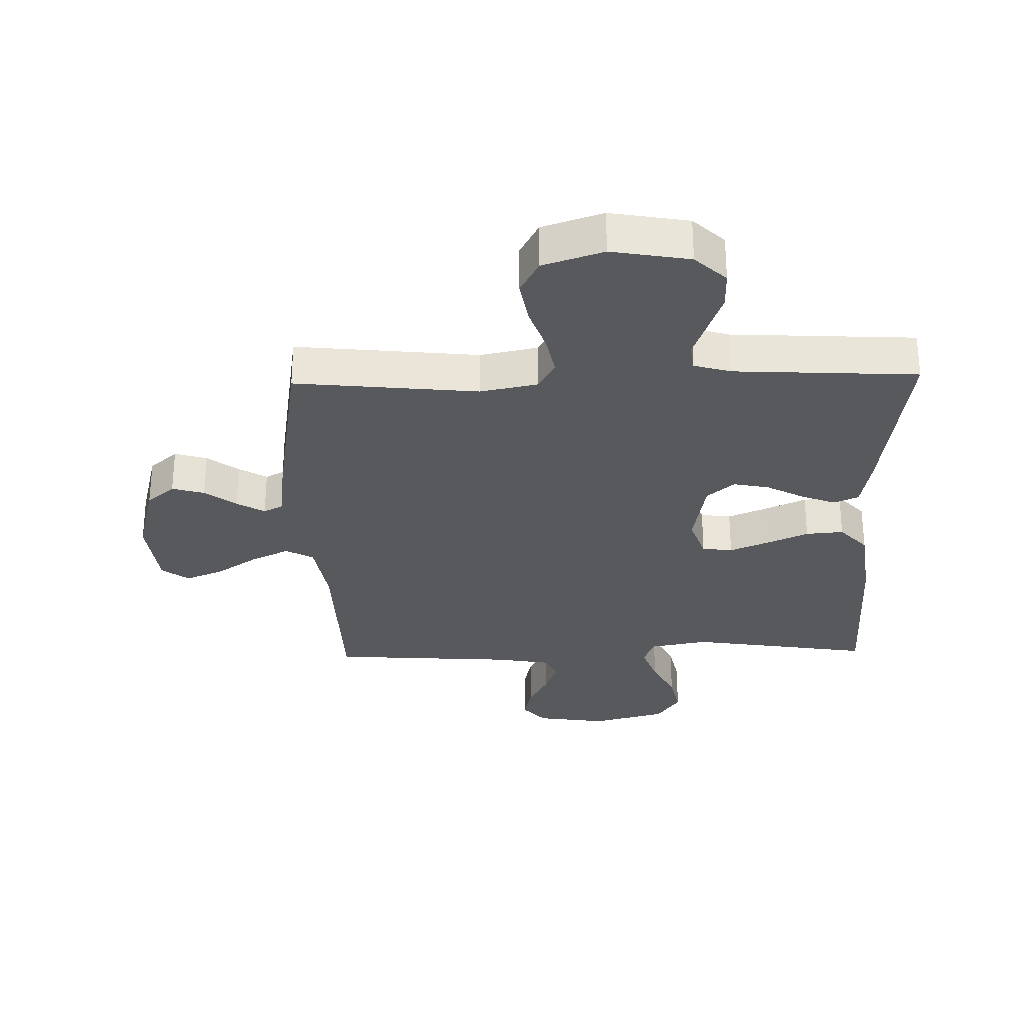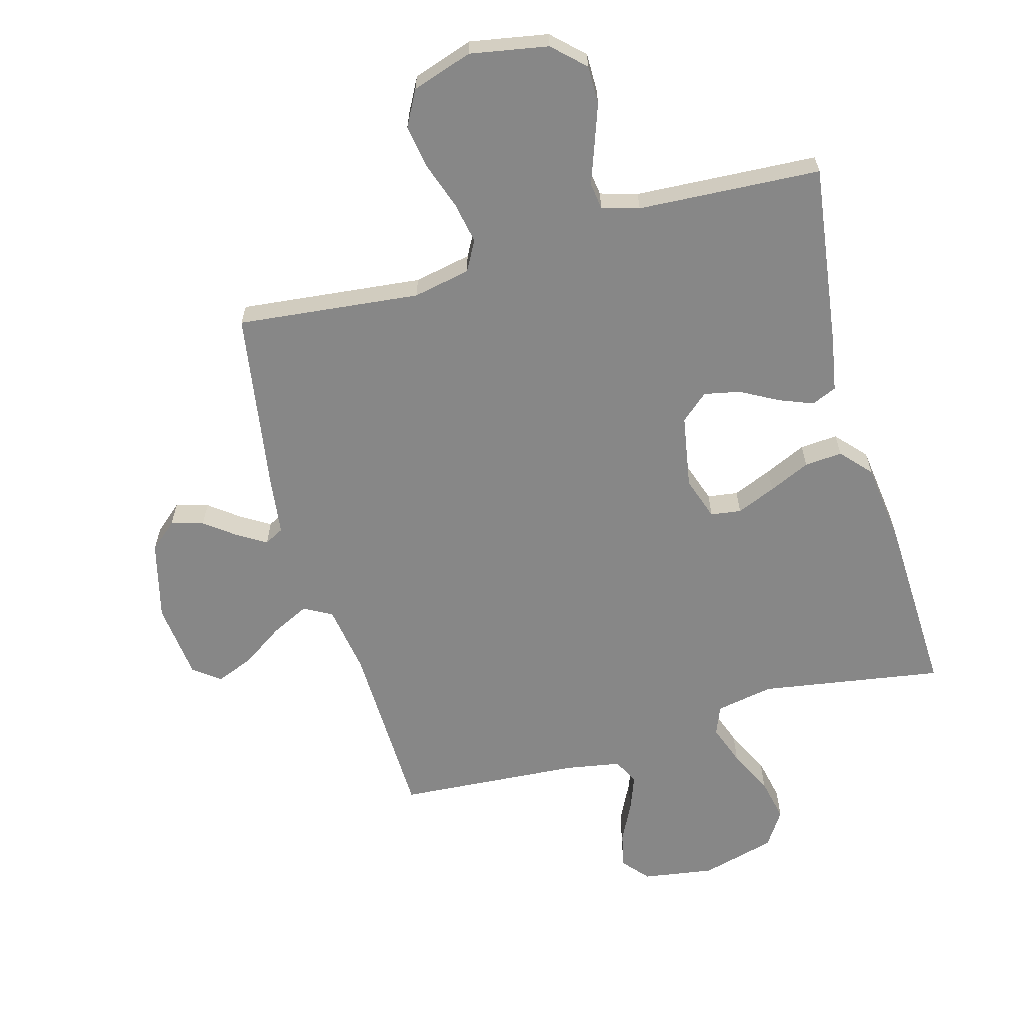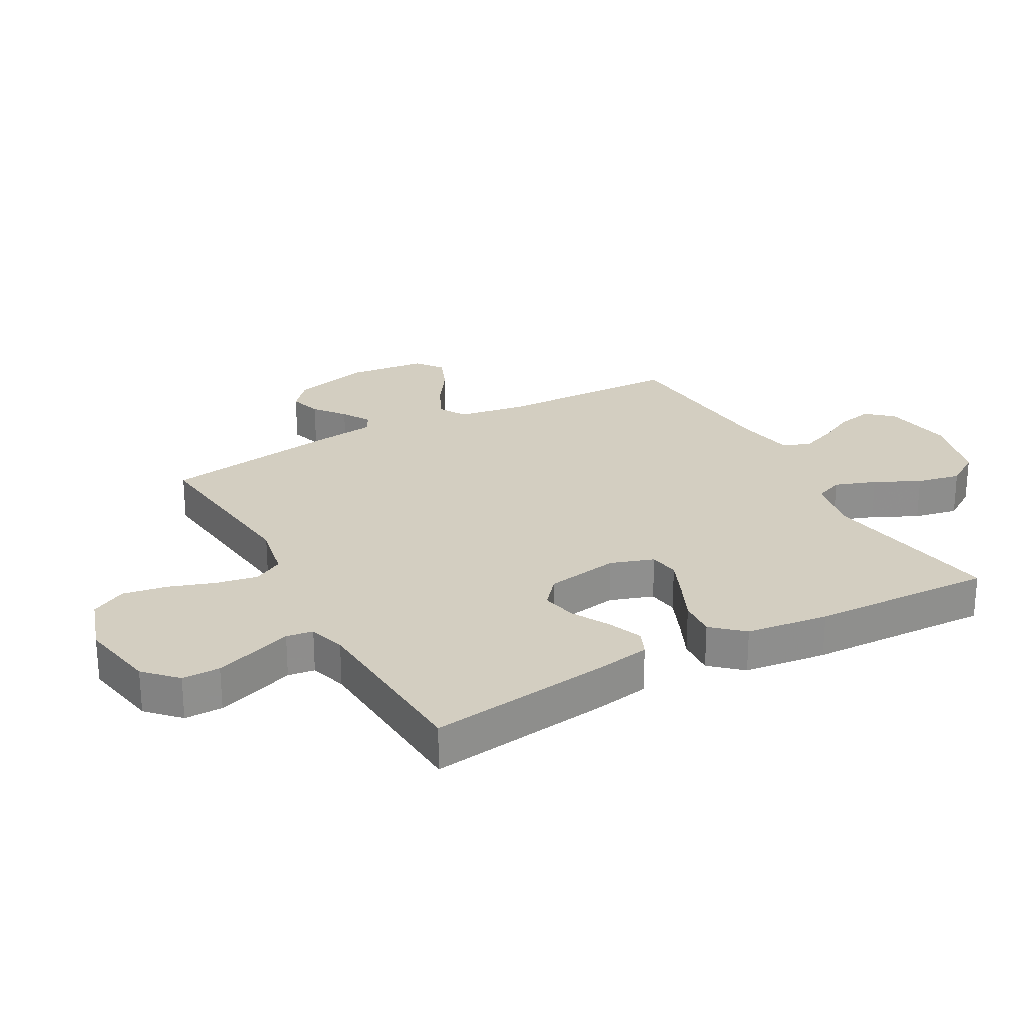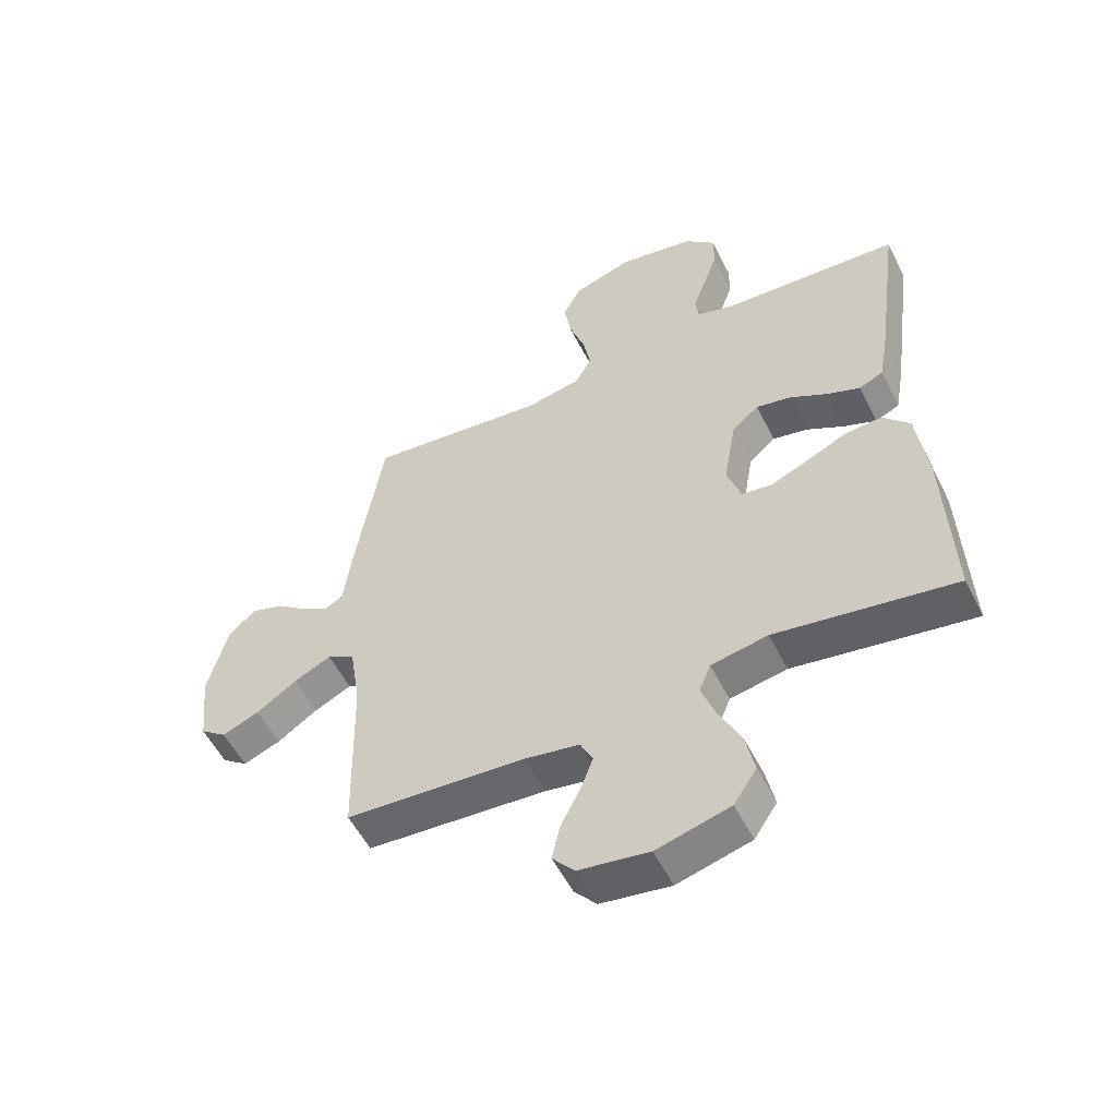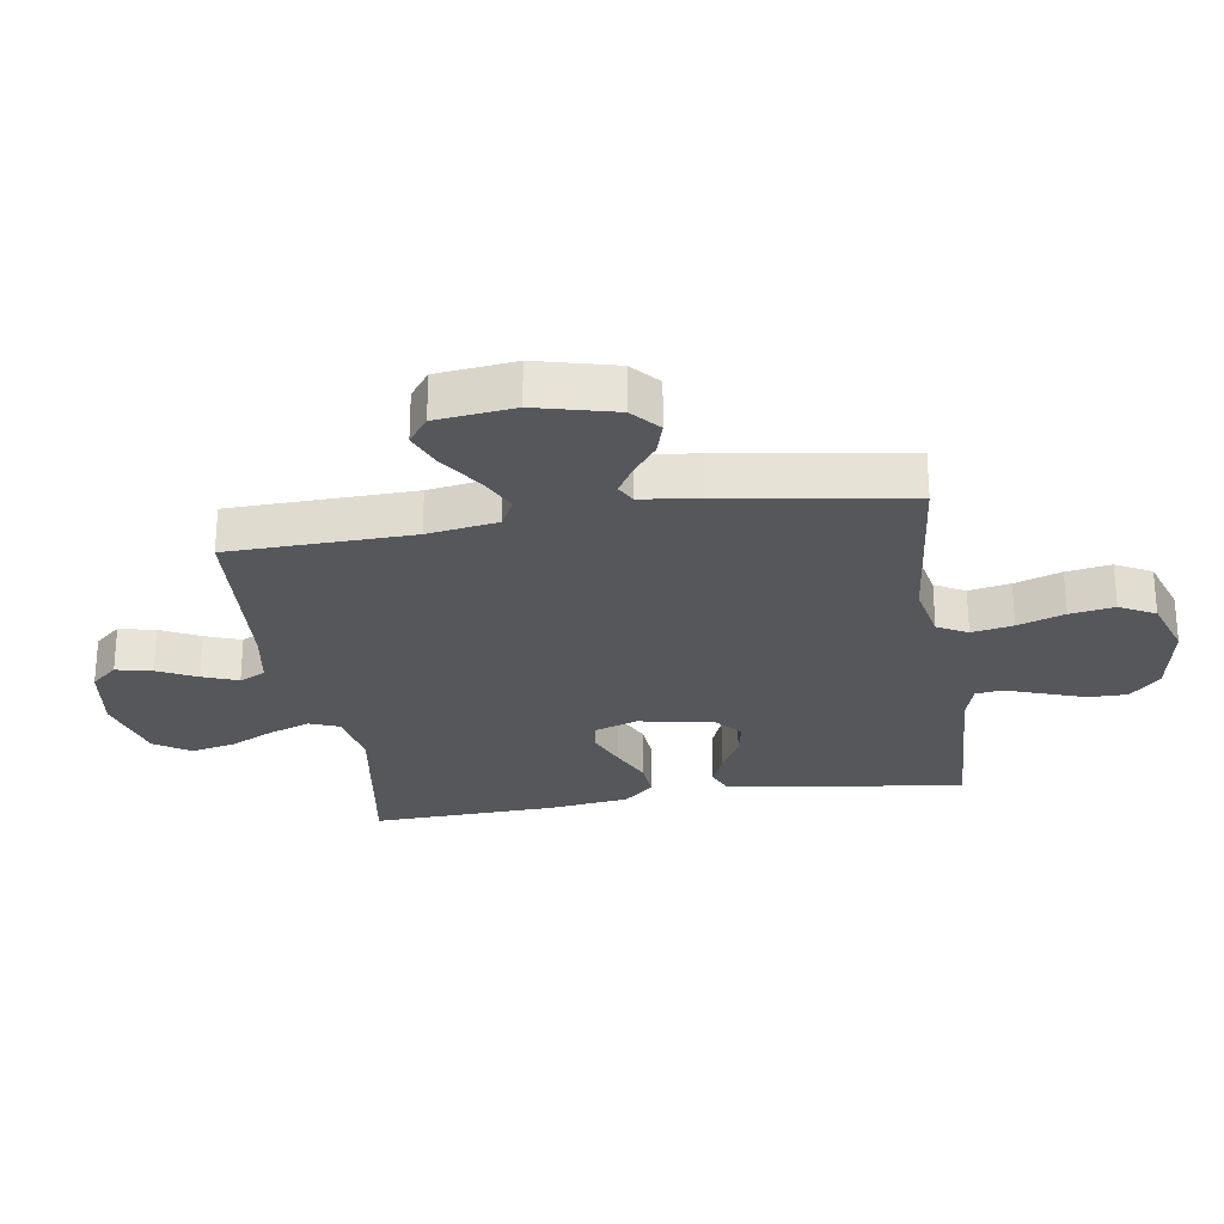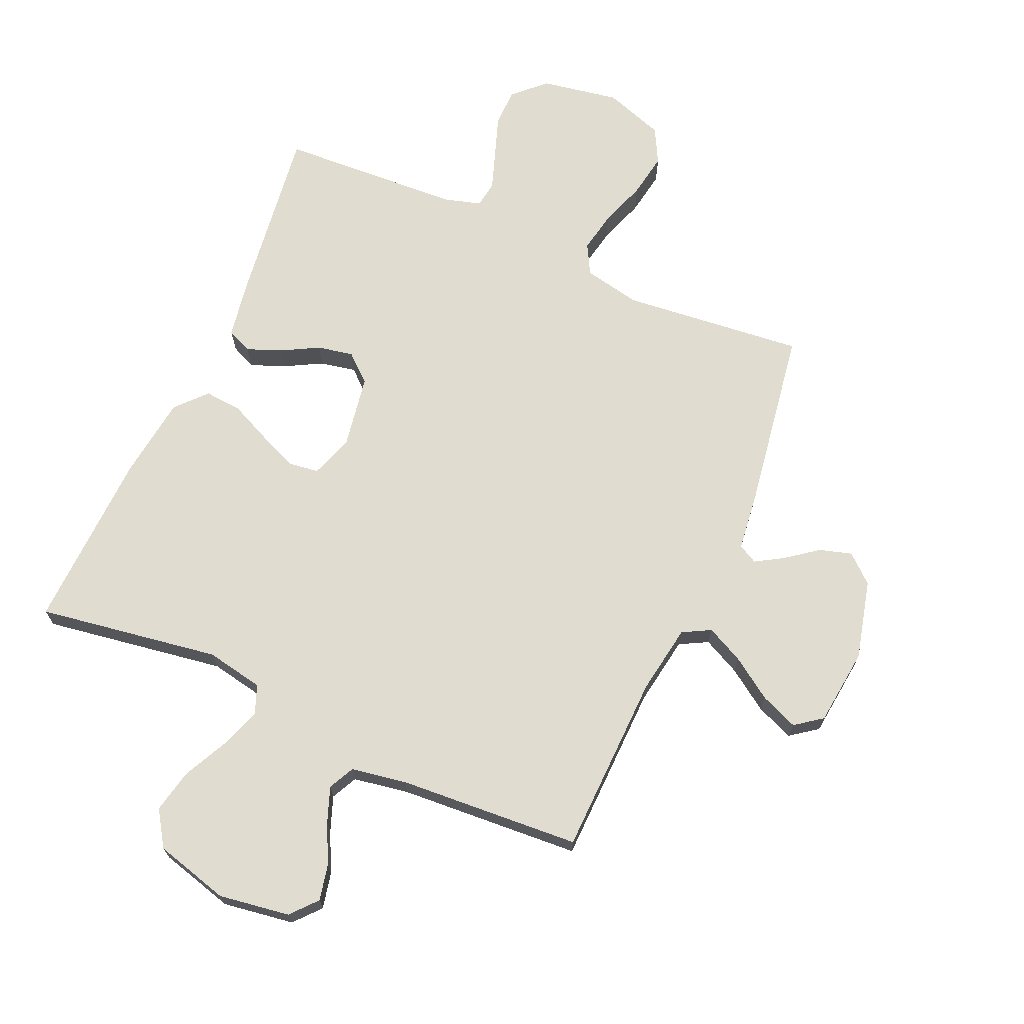
<metadata>
{"format":"obj","ext":"obj","renderer":"f3d","projection":"perspective","resolution":1024,"background":"white","views":[{"elev":-29.4,"azim":1.5,"up":"+Y"},{"elev":-62.5,"azim":15.6,"up":"+Y"},{"elev":25.2,"azim":61.0,"up":"+Y"},{"elev":-54.6,"azim":26.4,"up":"+Z"},{"elev":-26.7,"azim":-81.0,"up":"+Y"},{"elev":69.4,"azim":-156.0,"up":"+Y"}]}
</metadata>
<code>
v 0.5 0.07 -0.5
v 0.2 0.07 -0.452
v 0.105 0.07 -0.47
v 0.086 0.07 -0.518
v 0.11 0.07 -0.585
v 0.146 0.07 -0.659
v 0.161 0.07 -0.731
v 0.123 0.07 -0.789
v 0 0.07 -0.822
v -0.117 0.07 -0.804
v -0.154 0.07 -0.761
v -0.141 0.07 -0.702
v -0.109 0.07 -0.638
v -0.087 0.07 -0.58
v -0.108 0.07 -0.537
v -0.2 0.07 -0.521
v -0.5 0.07 -0.5
v -0.507 0.07 -0.2
v -0.525 0.07 -0.085
v -0.571 0.07 -0.06
v -0.633 0.07 -0.09
v -0.701 0.07 -0.136
v -0.763 0.07 -0.161
v -0.807 0.07 -0.128
v -0.821 0.07 0
v -0.788 0.07 0.13
v -0.742 0.07 0.17
v -0.689 0.07 0.154
v -0.638 0.07 0.115
v -0.592 0.07 0.087
v -0.56 0.07 0.104
v -0.548 0.07 0.2
v -0.5 0.07 0.5
v -0.2 0.07 0.468
v -0.106 0.07 0.487
v -0.079 0.07 0.536
v -0.092 0.07 0.604
v -0.118 0.07 0.68
v -0.13 0.07 0.753
v -0.099 0.07 0.811
v 0 0.07 0.844
v 0.128 0.07 0.821
v 0.179 0.07 0.772
v 0.179 0.07 0.709
v 0.155 0.07 0.641
v 0.133 0.07 0.579
v 0.139 0.07 0.535
v 0.2 0.07 0.517
v 0.5 0.07 0.5
v 0.459 0.07 0.2
v 0.443 0.07 0.11
v 0.402 0.07 0.092
v 0.346 0.07 0.114
v 0.284 0.07 0.148
v 0.225 0.07 0.16
v 0.18 0.07 0.121
v 0.159 0.07 0
v 0.183 0.07 -0.071
v 0.233 0.07 -0.078
v 0.297 0.07 -0.051
v 0.365 0.07 -0.02
v 0.427 0.07 -0.015
v 0.472 0.07 -0.065
v 0.489 0.07 -0.2
v 0.5 0 -0.5
v 0.2 0 -0.452
v 0.105 0 -0.47
v 0.086 0 -0.518
v 0.11 0 -0.585
v 0.146 0 -0.659
v 0.161 0 -0.731
v 0.123 0 -0.789
v 0 0 -0.822
v -0.117 0 -0.804
v -0.154 0 -0.761
v -0.141 0 -0.702
v -0.109 0 -0.638
v -0.087 0 -0.58
v -0.108 0 -0.537
v -0.2 0 -0.521
v -0.5 0 -0.5
v -0.507 0 -0.2
v -0.525 0 -0.085
v -0.571 0 -0.06
v -0.633 0 -0.09
v -0.701 0 -0.136
v -0.763 0 -0.161
v -0.807 0 -0.128
v -0.821 0 0
v -0.788 0 0.13
v -0.742 0 0.17
v -0.689 0 0.154
v -0.638 0 0.115
v -0.592 0 0.087
v -0.56 0 0.104
v -0.548 0 0.2
v -0.5 0 0.5
v -0.2 0 0.468
v -0.106 0 0.487
v -0.079 0 0.536
v -0.092 0 0.604
v -0.118 0 0.68
v -0.13 0 0.753
v -0.099 0 0.811
v 0 0 0.844
v 0.128 0 0.821
v 0.179 0 0.772
v 0.179 0 0.709
v 0.155 0 0.641
v 0.133 0 0.579
v 0.139 0 0.535
v 0.2 0 0.517
v 0.5 0 0.5
v 0.459 0 0.2
v 0.443 0 0.11
v 0.402 0 0.092
v 0.346 0 0.114
v 0.284 0 0.148
v 0.225 0 0.16
v 0.18 0 0.121
v 0.159 0 0
v 0.183 0 -0.071
v 0.233 0 -0.078
v 0.297 0 -0.051
v 0.365 0 -0.02
v 0.427 0 -0.015
v 0.472 0 -0.065
v 0.489 0 -0.2
f 63 64 1 2
f 60 61 62 63
f 59 60 63 2
f 58 59 2 3
f 57 58 3 4
f 51 52 53 54
f 49 50 51 54
f 48 49 54 55
f 47 48 55 56
f 43 44 45 46
f 41 42 43 46
f 37 38 39 40
f 36 37 40 41
f 31 32 33 34
f 31 34 35
f 26 27 28 29
f 26 29 30
f 25 26 30
f 24 25 30
f 21 22 23 24
f 20 21 24 30
f 19 20 30 31
f 16 17 18
f 15 16 18 19
f 10 11 12 13
f 10 13 14
f 9 10 14
f 8 9 14
f 5 6 7 8
f 4 5 8 14
f 57 4 14 15
f 36 41 46 47
f 35 36 47 56
f 31 35 56 57
f 15 19 31 57
f 66 65 128 127
f 127 126 125 124
f 66 127 124 123
f 67 66 123 122
f 68 67 122 121
f 118 117 116 115
f 118 115 114 113
f 119 118 113 112
f 120 119 112 111
f 110 109 108 107
f 110 107 106 105
f 104 103 102 101
f 105 104 101 100
f 98 97 96 95
f 99 98 95
f 93 92 91 90
f 94 93 90
f 94 90 89
f 94 89 88
f 88 87 86 85
f 94 88 85 84
f 95 94 84 83
f 82 81 80
f 83 82 80 79
f 77 76 75 74
f 78 77 74
f 78 74 73
f 78 73 72
f 72 71 70 69
f 78 72 69 68
f 79 78 68 121
f 111 110 105 100
f 120 111 100 99
f 121 120 99 95
f 121 95 83 79
f 1 65 66 2
f 2 66 67 3
f 3 67 68 4
f 4 68 69 5
f 5 69 70 6
f 6 70 71 7
f 7 71 72 8
f 8 72 73 9
f 9 73 74 10
f 10 74 75 11
f 11 75 76 12
f 12 76 77 13
f 13 77 78 14
f 14 78 79 15
f 15 79 80 16
f 16 80 81 17
f 17 81 82 18
f 18 82 83 19
f 19 83 84 20
f 20 84 85 21
f 21 85 86 22
f 22 86 87 23
f 23 87 88 24
f 24 88 89 25
f 25 89 90 26
f 26 90 91 27
f 27 91 92 28
f 28 92 93 29
f 29 93 94 30
f 30 94 95 31
f 31 95 96 32
f 32 96 97 33
f 33 97 98 34
f 34 98 99 35
f 35 99 100 36
f 36 100 101 37
f 37 101 102 38
f 38 102 103 39
f 39 103 104 40
f 40 104 105 41
f 41 105 106 42
f 42 106 107 43
f 43 107 108 44
f 44 108 109 45
f 45 109 110 46
f 46 110 111 47
f 47 111 112 48
f 48 112 113 49
f 49 113 114 50
f 50 114 115 51
f 51 115 116 52
f 52 116 117 53
f 53 117 118 54
f 54 118 119 55
f 55 119 120 56
f 56 120 121 57
f 57 121 122 58
f 58 122 123 59
f 59 123 124 60
f 60 124 125 61
f 61 125 126 62
f 62 126 127 63
f 63 127 128 64
f 64 128 65 1

</code>
